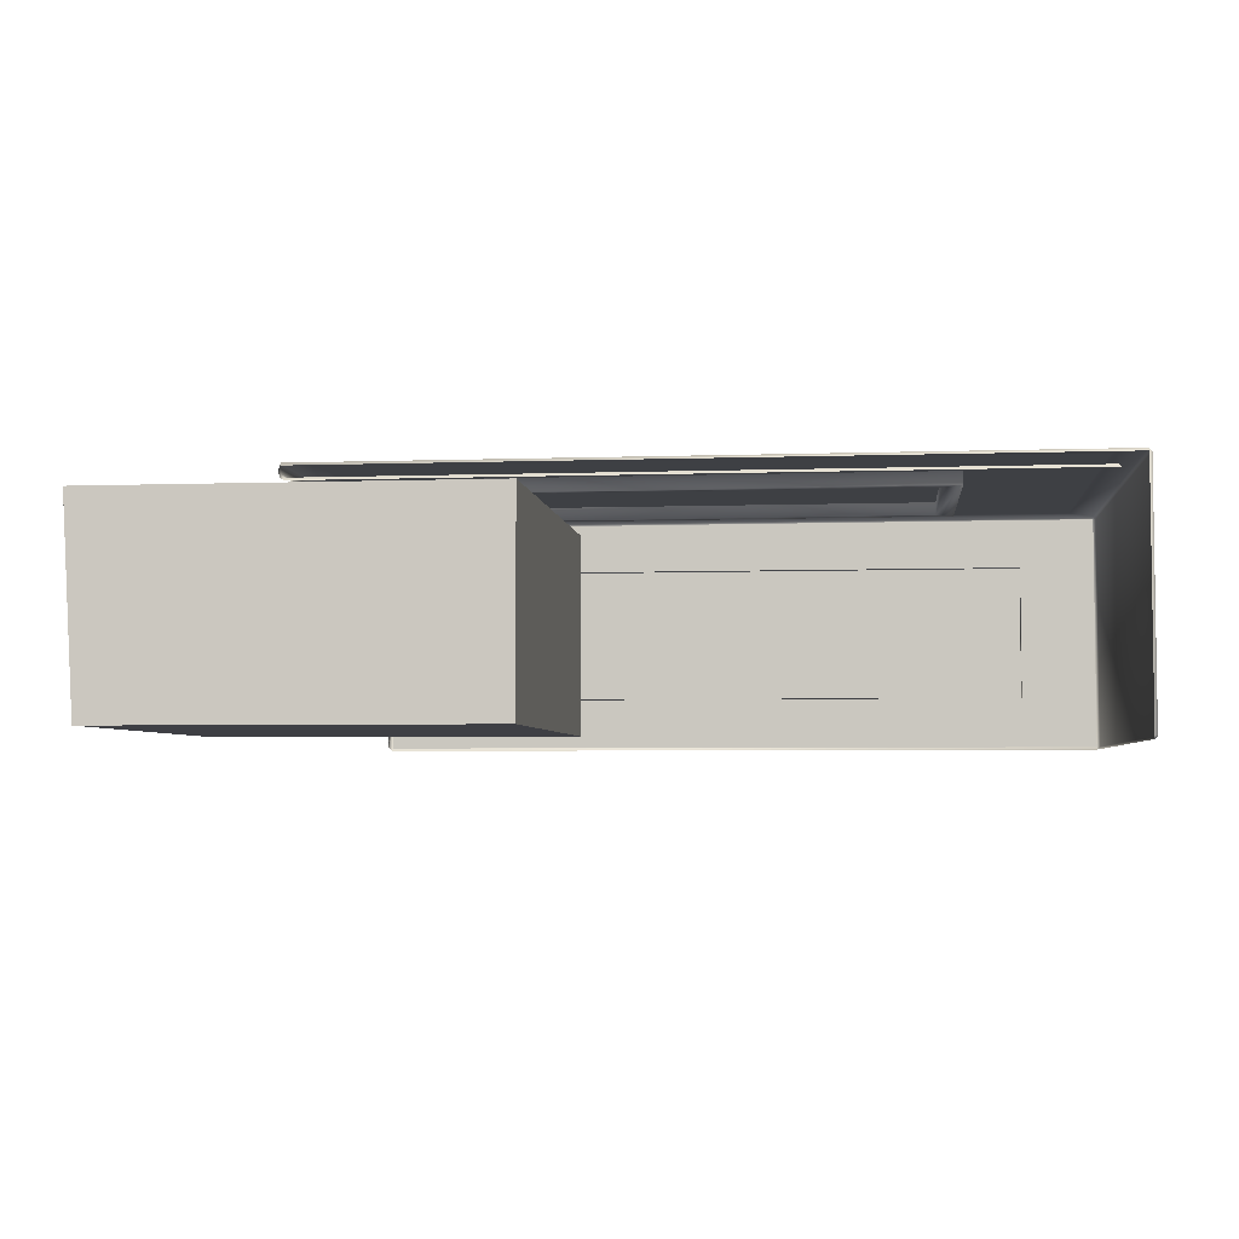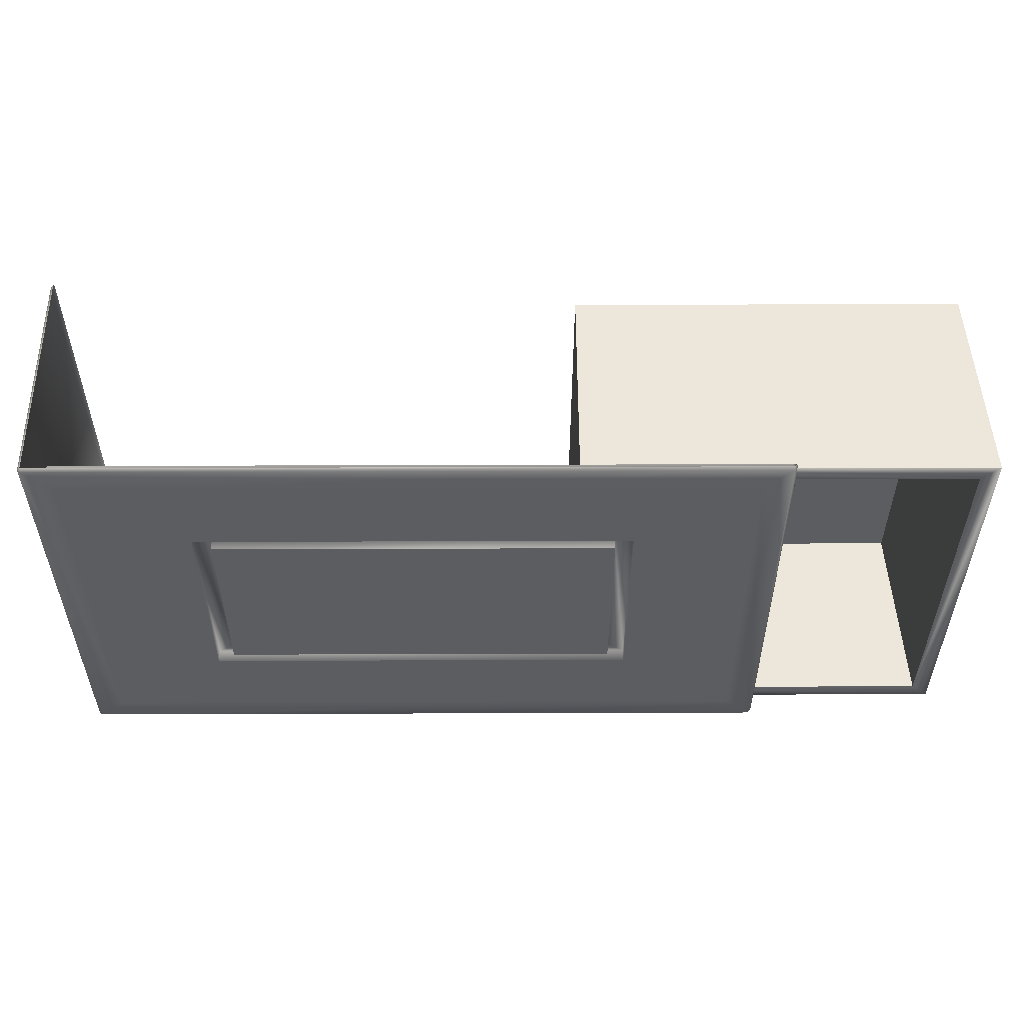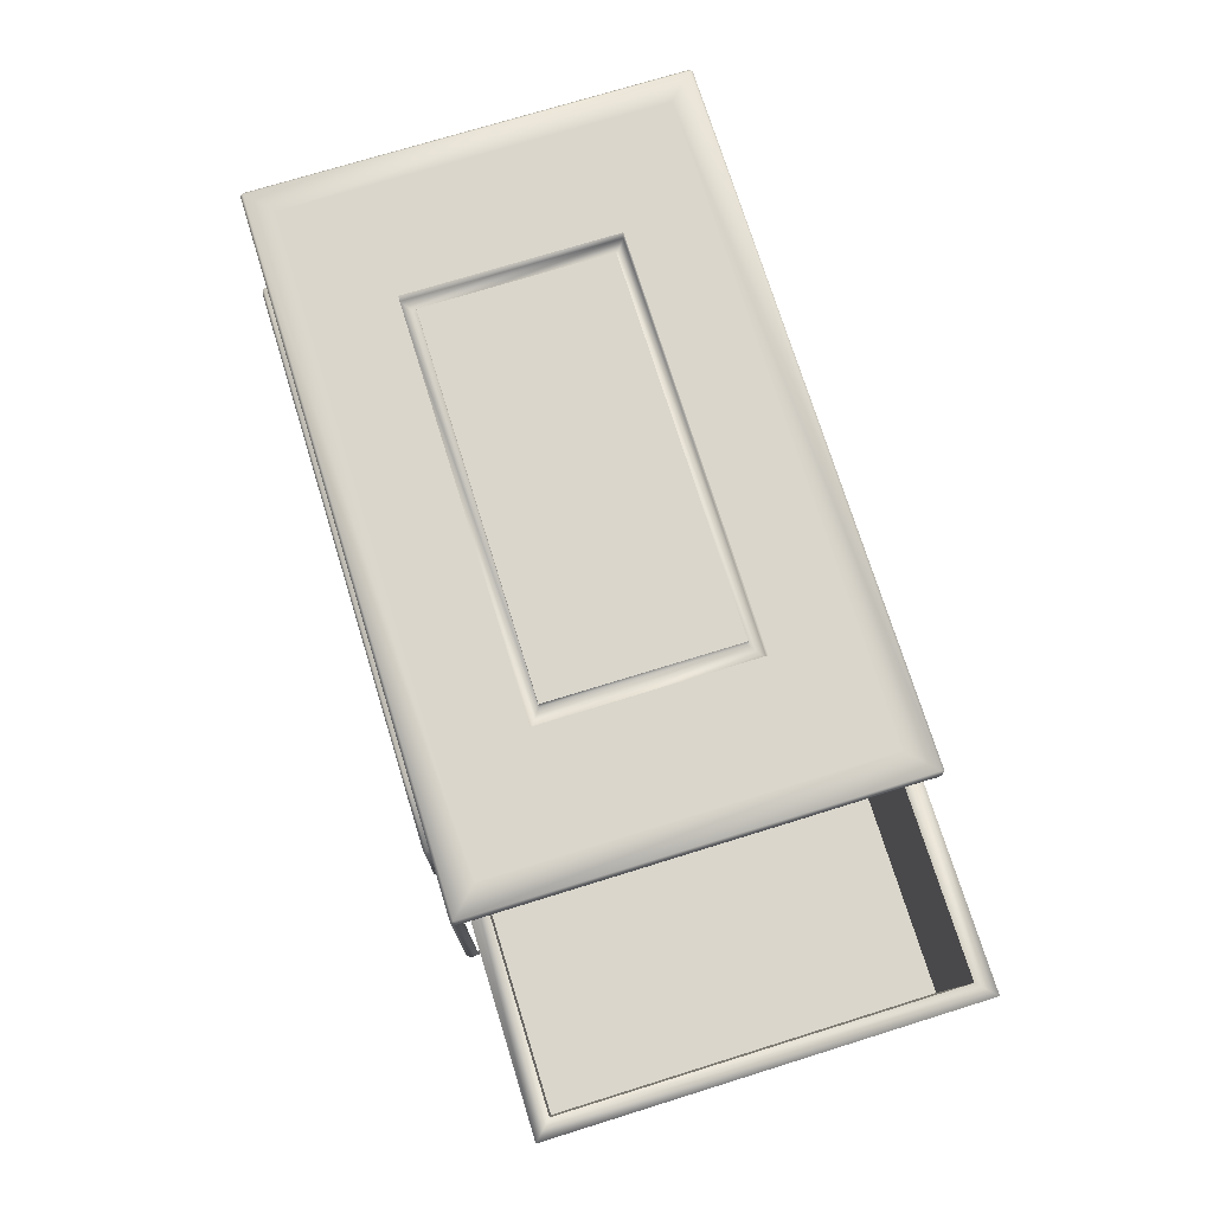
<metadata>
{"format":"obj","ext":"obj","renderer":"f3d","projection":"perspective","resolution":1024,"background":"white","views":[{"elev":-4.5,"azim":6.5,"up":"+Y"},{"elev":53.9,"azim":179.8,"up":"+Z"},{"elev":73.8,"azim":-107.2,"up":"+Y"}]}
</metadata>
<code>
g ScatolaFiammiferi
v 3.846 2.49 -2.407
v 3.876 2.49 -2.378
v 3.846 2.52 -2.378
v 3.846 -6.294e-05 -2.378
v 3.876 0.02979 -2.378
v 3.846 0.02979 -2.407
v 3.876 2.49 2.377
v 3.846 2.49 2.407
v 3.846 2.52 2.377
v 3.876 0.02979 2.377
v 3.846 -6.294e-05 2.377
v 3.846 0.02979 2.407
v 3.605 2.371 2.288
v 3.635 2.371 2.258
v 3.605 2.401 2.258
v 1.108 2.52 -0.3187
v 1.108 2.52 0.3188
v -1.108 2.52 0.3188
v -1.108 2.52 -0.3187
v 3.876 0.02979 -2.378
v 3.876 0.02979 2.377
v 3.876 2.49 2.377
v 3.876 2.49 -2.378
v -3.876 0.1318 -2.318
v -3.876 0.07195 -2.378
v -3.876 2.448 -2.378
v -3.876 2.388 -2.318
v -3.876 2.43 -2.275
v -3.876 2.49 -2.335
v -3.876 2.49 2.335
v -3.876 2.43 2.275
v -3.846 2.371 -2.288
v -3.876 2.388 -2.318
v -3.876 2.43 -2.275
v -3.846 2.401 -2.258
v -3.846 0.1195 -2.258
v -3.876 0.08966 -2.275
v -3.876 0.1318 -2.318
v -3.846 0.1492 -2.288
v -3.846 2.371 2.288
v -3.846 2.401 2.258
v -3.876 2.43 2.275
v -3.876 2.388 2.318
v -3.876 0.02979 -2.335
v -3.846 -6.294e-05 -2.378
v -3.846 0.02979 -2.407
v -3.876 0.07195 -2.378
v -3.876 2.448 2.377
v -3.876 2.49 2.335
v -3.846 2.52 2.377
v -3.846 2.49 2.407
v -3.876 2.448 -2.378
v -3.846 2.49 -2.407
v -3.846 2.52 -2.378
v -3.876 2.49 -2.335
v 3.846 -6.294e-05 -2.378
v 3.846 0.02979 -2.407
v -3.846 0.02979 -2.407
v -3.846 -6.294e-05 -2.378
v 3.876 2.49 -2.378
v 3.846 2.49 -2.407
v 3.846 0.02979 -2.407
v 3.876 0.02979 -2.378
v 3.846 2.49 2.407
v 3.876 2.49 2.377
v 3.876 0.02979 2.377
v 3.846 0.02979 2.407
v -3.846 2.49 -2.407
v -3.876 2.448 -2.378
v -3.876 0.07195 -2.378
v -3.846 0.02979 -2.407
v 3.846 2.52 2.377
v 3.846 2.49 2.407
v -3.846 2.49 2.407
v -3.846 2.52 2.377
v 3.846 2.52 -2.378
v 3.876 2.49 -2.378
v 3.876 2.49 2.377
v 3.846 2.52 2.377
v -3.846 2.52 2.377
v -3.876 2.49 2.335
v -3.876 2.49 -2.335
v -3.846 2.52 -2.378
v -3.846 2.52 -2.378
v -3.846 2.49 -2.407
v 3.846 2.49 -2.407
v 3.846 2.52 -2.378
v 3.846 -6.294e-05 2.377
v 3.876 0.02979 2.377
v 3.876 0.02979 -2.378
v 3.846 -6.294e-05 -2.378
v -3.876 2.388 -2.318
v -3.846 2.371 -2.288
v -3.846 0.1492 -2.288
v -3.876 0.1318 -2.318
v -3.876 2.43 2.275
v -3.846 2.401 2.258
v -3.846 2.401 -2.258
v -3.876 2.43 -2.275
v -3.876 0.1318 -2.318
v -3.876 0.08966 -2.275
v -3.876 0.02979 -2.335
v -3.876 0.07195 -2.378
v -3.876 2.49 2.335
v -3.876 2.448 2.377
v -3.876 2.388 2.318
v -3.876 2.43 2.275
v -3.876 2.43 -2.275
v -3.876 2.388 -2.318
v -3.876 2.448 -2.378
v -3.876 2.49 -2.335
v 3.605 2.371 2.288
v 3.605 2.401 2.258
v -3.846 2.401 2.258
v -3.846 2.371 2.288
v -3.488 0.3876 -2.407
v 3.488 0.3876 -2.407
v 3.488 2.132 -2.407
v -3.488 2.132 -2.407
v 3.053 0.5582 -2.455
v 2.29 0.5582 -2.455
v 2.29 0.5582 -2.288
v 3.053 0.5582 -2.288
v 2.29 1.26 -2.481
v 3.028 1.26 -2.481
v 3.028 1.936 -2.481
v 2.29 1.936 -2.481
v 2.29 0.5836 -2.481
v 3.028 0.5836 -2.481
v 3.028 1.26 -2.481
v 2.29 1.26 -2.481
v -3.028 1.26 -2.481
v -2.29 1.26 -2.481
v -2.29 1.936 -2.481
v -3.028 1.936 -2.481
v -3.053 1.962 -2.455
v -2.29 1.962 -2.455
v -2.29 1.962 -2.288
v -3.053 1.962 -2.288
v 0.7633 0.5836 -2.481
v 1.527 0.5836 -2.481
v 1.527 1.26 -2.481
v 0.7633 1.26 -2.481
v -0.7633 0.5836 -2.481
v 6.294e-05 0.5836 -2.481
v 6.294e-05 1.26 -2.481
v -0.7633 1.26 -2.481
v -2.29 0.5836 -2.481
v -1.527 0.5836 -2.481
v -1.527 1.26 -2.481
v -2.29 1.26 -2.481
v -1.527 1.26 -2.481
v -0.7633 1.26 -2.481
v -0.7633 1.936 -2.481
v -1.527 1.936 -2.481
v 6.294e-05 1.26 -2.481
v 0.7633 1.26 -2.481
v 0.7633 1.936 -2.481
v 6.294e-05 1.936 -2.481
v 6.294e-05 1.962 -2.455
v 0.7633 1.962 -2.455
v 0.7633 1.962 -2.288
v 6.294e-05 1.962 -2.288
v -2.29 1.962 -2.455
v -1.527 1.962 -2.455
v -1.527 1.962 -2.288
v -2.29 1.962 -2.288
v -0.7633 1.962 -2.455
v 6.294e-05 1.962 -2.455
v 6.294e-05 1.962 -2.288
v -0.7633 1.962 -2.288
v 0.7633 1.962 -2.455
v 1.527 1.962 -2.455
v 1.527 1.962 -2.288
v 0.7633 1.962 -2.288
v 1.527 1.26 -2.481
v 2.29 1.26 -2.481
v 2.29 1.936 -2.481
v 1.527 1.936 -2.481
v 1.527 0.5582 -2.455
v 0.7633 0.5582 -2.455
v 0.7633 0.5582 -2.288
v 1.527 0.5582 -2.288
v 6.294e-05 0.5582 -2.455
v -0.7633 0.5582 -2.455
v -0.7633 0.5582 -2.288
v 6.294e-05 0.5582 -2.288
v -2.29 0.5582 -2.455
v -3.053 0.5582 -2.455
v -3.053 0.5582 -2.288
v -2.29 0.5582 -2.288
v 2.29 1.962 -2.455
v 3.053 1.962 -2.455
v 3.053 1.962 -2.288
v 2.29 1.962 -2.288
v -3.028 0.5836 -2.481
v -2.29 0.5836 -2.481
v -2.29 1.26 -2.481
v -3.028 1.26 -2.481
v 2.29 0.5582 -2.455
v 1.527 0.5582 -2.455
v 1.527 0.5582 -2.288
v 2.29 0.5582 -2.288
v 3.053 1.26 -2.455
v 3.053 0.5582 -2.455
v 3.053 0.5582 -2.288
v 3.053 1.26 -2.288
v 0.7633 1.26 -2.481
v 1.527 1.26 -2.481
v 1.527 1.936 -2.481
v 0.7633 1.936 -2.481
v 1.527 1.962 -2.455
v 2.29 1.962 -2.455
v 2.29 1.962 -2.288
v 1.527 1.962 -2.288
v 0.7633 0.5582 -2.455
v 6.294e-05 0.5582 -2.455
v 6.294e-05 0.5582 -2.288
v 0.7633 0.5582 -2.288
v -1.527 1.962 -2.455
v -0.7633 1.962 -2.455
v -0.7633 1.962 -2.288
v -1.527 1.962 -2.288
v -0.7633 1.26 -2.481
v 6.294e-05 1.26 -2.481
v 6.294e-05 1.936 -2.481
v -0.7633 1.936 -2.481
v 1.527 0.5836 -2.481
v 2.29 0.5836 -2.481
v 2.29 1.26 -2.481
v 1.527 1.26 -2.481
v -0.7633 0.5582 -2.455
v -1.527 0.5582 -2.455
v -1.527 0.5582 -2.288
v -0.7633 0.5582 -2.288
v -2.29 1.26 -2.481
v -1.527 1.26 -2.481
v -1.527 1.936 -2.481
v -2.29 1.936 -2.481
v 6.294e-05 0.5836 -2.481
v 0.7633 0.5836 -2.481
v 0.7633 1.26 -2.481
v 6.294e-05 1.26 -2.481
v -3.053 0.5582 -2.455
v -3.053 1.26 -2.455
v -3.053 1.26 -2.288
v -3.053 0.5582 -2.288
v -1.527 0.5582 -2.455
v -2.29 0.5582 -2.455
v -2.29 0.5582 -2.288
v -1.527 0.5582 -2.288
v -3.053 1.26 -2.455
v -3.053 1.962 -2.455
v -3.053 1.962 -2.288
v -3.053 1.26 -2.288
v -1.527 0.5836 -2.481
v -0.7633 0.5836 -2.481
v -0.7633 1.26 -2.481
v -1.527 1.26 -2.481
v 3.56 2.52 2.091
v 3.846 2.52 2.377
v -3.846 2.52 2.377
v -3.559 2.52 2.091
v 3.56 2.52 -2.091
v 3.846 2.52 -2.378
v 3.846 2.52 2.377
v 3.56 2.52 2.091
v -3.559 2.52 2.091
v -3.846 2.52 2.377
v -3.846 2.52 -2.378
v -3.559 2.52 -2.091
v -3.559 2.52 -2.091
v -3.846 2.52 -2.378
v 3.846 2.52 -2.378
v 3.56 2.52 -2.091
v 3.504 2.52 2.035
v 3.56 2.52 2.091
v -3.559 2.52 2.091
v -3.504 2.52 2.035
v 3.504 2.52 -2.035
v 3.56 2.52 -2.091
v 3.56 2.52 2.091
v 3.504 2.52 2.035
v -3.504 2.52 2.035
v -3.559 2.52 2.091
v -3.559 2.52 -2.091
v -3.504 2.52 -2.035
v -3.504 2.52 -2.035
v -3.559 2.52 -2.091
v 3.56 2.52 -2.091
v 3.504 2.52 -2.035
v 2.29 0.5836 -2.481
v 2.29 0.5582 -2.455
v 3.053 0.5582 -2.455
v 3.028 0.5836 -2.481
v 3.028 1.26 -2.481
v 3.053 1.26 -2.455
v 3.053 1.962 -2.455
v 3.028 1.936 -2.481
v -3.028 1.26 -2.481
v -3.053 1.26 -2.455
v -3.053 0.5582 -2.455
v -3.028 0.5836 -2.481
v -2.29 1.936 -2.481
v -2.29 1.962 -2.455
v -3.053 1.962 -2.455
v -3.028 1.936 -2.481
v -2.29 0.5836 -2.481
v -2.29 0.5582 -2.455
v -1.527 0.5582 -2.455
v -1.527 0.5836 -2.481
v -0.7633 0.5836 -2.481
v -0.7633 0.5582 -2.455
v 6.294e-05 0.5582 -2.455
v 6.294e-05 0.5836 -2.481
v 0.7633 0.5836 -2.481
v 0.7633 0.5582 -2.455
v 1.527 0.5582 -2.455
v 1.527 0.5836 -2.481
v 2.29 1.936 -2.481
v 2.29 1.962 -2.455
v 1.527 1.962 -2.455
v 1.527 1.936 -2.481
v 0.7633 1.936 -2.481
v 0.7633 1.962 -2.455
v 6.294e-05 1.962 -2.455
v 6.294e-05 1.936 -2.481
v -0.7633 1.936 -2.481
v -0.7633 1.962 -2.455
v -1.527 1.962 -2.455
v -1.527 1.936 -2.481
v 3.028 0.5836 -2.481
v 3.053 0.5582 -2.455
v 3.053 1.26 -2.455
v 3.028 1.26 -2.481
v -3.028 1.936 -2.481
v -3.053 1.962 -2.455
v -3.053 1.26 -2.455
v -3.028 1.26 -2.481
v 1.527 0.5836 -2.481
v 1.527 0.5582 -2.455
v 2.29 0.5582 -2.455
v 2.29 0.5836 -2.481
v 3.028 1.936 -2.481
v 3.053 1.962 -2.455
v 2.29 1.962 -2.455
v 2.29 1.936 -2.481
v 6.294e-05 0.5836 -2.481
v 6.294e-05 0.5582 -2.455
v 0.7633 0.5582 -2.455
v 0.7633 0.5836 -2.481
v 1.527 1.936 -2.481
v 1.527 1.962 -2.455
v 0.7633 1.962 -2.455
v 0.7633 1.936 -2.481
v -1.527 0.5836 -2.481
v -1.527 0.5582 -2.455
v -0.7633 0.5582 -2.455
v -0.7633 0.5836 -2.481
v 6.294e-05 1.936 -2.481
v 6.294e-05 1.962 -2.455
v -0.7633 1.962 -2.455
v -0.7633 1.936 -2.481
v -1.527 1.936 -2.481
v -1.527 1.962 -2.455
v -2.29 1.962 -2.455
v -2.29 1.936 -2.481
v -3.028 0.5836 -2.481
v -3.053 0.5582 -2.455
v -2.29 0.5582 -2.455
v -2.29 0.5836 -2.481
v 3.053 1.962 -2.455
v 3.053 1.26 -2.455
v 3.053 1.26 -2.288
v 3.053 1.962 -2.288
v 2.306 2.52 1.177
v 3.504 2.52 2.035
v -3.504 2.52 2.035
v -2.306 2.52 1.177
v 2.306 2.52 -1.177
v 3.504 2.52 -2.035
v 3.504 2.52 2.035
v 2.306 2.52 1.177
v -2.306 2.52 1.177
v -3.504 2.52 2.035
v -3.504 2.52 -2.035
v -2.306 2.52 -1.177
v -2.306 2.52 -1.177
v -3.504 2.52 -2.035
v 3.504 2.52 -2.035
v 2.306 2.52 -1.177
v 2.306 2.52 -1.177
v 2.306 2.389 -1.177
v -2.306 2.389 -1.177
v -2.306 2.52 -1.177
v 2.306 2.52 1.177
v 2.306 2.389 1.177
v 2.306 2.389 -1.177
v 2.306 2.52 -1.177
v 2.118 2.52 -1.043
v 2.118 2.389 -1.043
v 2.118 2.389 1.043
v 2.118 2.52 1.043
v -2.118 2.52 -1.043
v -2.118 2.389 -1.043
v 2.118 2.389 -1.043
v 2.118 2.52 -1.043
v -3.488 0.3876 -2.407
v -3.846 0.02979 -2.407
v 3.846 0.02979 -2.407
v 3.488 0.3876 -2.407
v 3.488 0.3876 -2.407
v 3.846 0.02979 -2.407
v 3.846 2.49 -2.407
v 3.488 2.132 -2.407
v -3.488 2.132 -2.407
v -3.846 2.49 -2.407
v -3.846 0.02979 -2.407
v -3.488 0.3876 -2.407
v 3.488 2.132 -2.407
v 3.846 2.49 -2.407
v -3.846 2.49 -2.407
v -3.488 2.132 -2.407
v 1.108 2.52 0.3188
v 2.118 2.52 1.043
v -2.118 2.52 1.043
v -1.108 2.52 0.3188
v 1.108 2.52 -0.3187
v 2.118 2.52 -1.043
v 2.118 2.52 1.043
v 1.108 2.52 0.3188
v -1.108 2.52 0.3188
v -2.118 2.52 1.043
v -2.118 2.52 -1.043
v -1.108 2.52 -0.3187
v -1.108 2.52 -0.3187
v -2.118 2.52 -1.043
v 2.118 2.52 -1.043
v 1.108 2.52 -0.3187
v -2.118 2.389 -1.043
v -2.306 2.389 -1.177
v 2.306 2.389 -1.177
v 2.118 2.389 -1.043
v -2.118 2.389 1.043
v -2.306 2.389 1.177
v -2.306 2.389 -1.177
v -2.118 2.389 -1.043
v 2.118 2.389 -1.043
v 2.306 2.389 -1.177
v 2.306 2.389 1.177
v 2.118 2.389 1.043
v 2.118 2.389 1.043
v 2.306 2.389 1.177
v -2.306 2.389 1.177
v -2.118 2.389 1.043
v -2.118 2.52 1.043
v -2.118 2.389 1.043
v -2.118 2.389 -1.043
v -2.118 2.52 -1.043
v 2.118 2.52 1.043
v 2.118 2.389 1.043
v -2.118 2.389 1.043
v -2.118 2.52 1.043
v -2.306 2.52 1.177
v -2.306 2.389 1.177
v 2.306 2.389 1.177
v 2.306 2.52 1.177
v -2.306 2.52 -1.177
v -2.306 2.389 -1.177
v -2.306 2.389 1.177
v -2.306 2.52 1.177
v -5.826 0.1542 -2.223
v -5.957 2.366 -2.223
v -5.957 2.366 2.209
v -5.826 0.1542 2.209
v -1.722 0.1542 -2.223
v -1.722 0.1542 2.209
v -1.722 2.366 2.209
v -1.722 2.366 -2.223
v -5.826 0.1542 -2.223
v -5.826 0.1542 2.209
v -1.722 0.1542 2.209
v -1.722 0.1542 -2.223
v -5.826 0.1542 2.209
v -5.957 2.366 2.209
v -1.722 2.366 2.209
v -1.722 0.1542 2.209
v -1.905 2.366 2.025
v -5.774 2.366 2.025
v -5.643 0.2981 2.025
v -1.905 0.2981 2.025
v -5.957 2.366 -2.223
v -5.826 0.1542 -2.223
v -1.722 0.1542 -2.223
v -1.722 2.366 -2.223
v -5.643 0.2981 2.025
v -5.643 0.2981 -2.04
v -1.905 0.2981 -2.04
v -1.905 0.2981 2.025
v -5.774 2.366 2.025
v -5.774 2.366 -2.04
v -5.643 0.2981 -2.04
v -5.643 0.2981 2.025
v -5.774 2.366 -2.04
v -1.905 2.366 -2.04
v -1.905 0.2981 -2.04
v -5.643 0.2981 -2.04
v -1.905 2.366 -2.04
v -1.905 2.366 2.025
v -1.905 0.2981 2.025
v -1.905 0.2981 -2.04
v -5.774 2.366 -2.04
v -5.774 2.366 2.025
v -5.957 2.366 2.209
v -5.957 2.366 -2.223
v -1.722 2.366 2.209
v -1.905 2.366 -2.04
v -1.905 2.366 2.025
v -1.722 2.366 -2.223
g ScatolaFiammiferi_0
f 3 2 1
f 6 5 4
f 9 8 7
f 12 11 10
f 15 14 13
f 18 17 16
f 19 18 16
f 22 21 20
f 23 22 20
f 26 25 24
f 27 26 24
f 30 29 28
f 31 30 28
f 34 33 32
f 35 34 32
f 38 37 36
f 39 38 36
f 42 41 40
f 43 42 40
f 46 45 44
f 47 46 44
f 50 49 48
f 51 50 48
f 54 53 52
f 55 54 52
f 58 57 56
f 59 58 56
f 62 61 60
f 63 62 60
f 66 65 64
f 67 66 64
f 70 69 68
f 71 70 68
f 74 73 72
f 75 74 72
f 78 77 76
f 79 78 76
f 82 81 80
f 83 82 80
f 86 85 84
f 87 86 84
f 90 89 88
f 91 90 88
f 94 93 92
f 95 94 92
f 98 97 96
f 99 98 96
f 102 101 100
f 103 102 100
f 106 105 104
f 107 106 104
f 110 109 108
f 111 110 108
f 114 113 112
f 115 114 112
f 118 117 116
f 119 118 116
f 122 121 120
f 123 122 120
f 126 125 124
f 127 126 124
f 130 129 128
f 131 130 128
f 134 133 132
f 135 134 132
f 138 137 136
f 139 138 136
f 142 141 140
f 143 142 140
f 146 145 144
f 147 146 144
f 150 149 148
f 151 150 148
f 154 153 152
f 155 154 152
f 158 157 156
f 159 158 156
f 162 161 160
f 163 162 160
f 166 165 164
f 167 166 164
f 170 169 168
f 171 170 168
f 174 173 172
f 175 174 172
f 178 177 176
f 179 178 176
f 182 181 180
f 183 182 180
f 186 185 184
f 187 186 184
f 190 189 188
f 191 190 188
f 194 193 192
f 195 194 192
f 198 197 196
f 199 198 196
f 202 201 200
f 203 202 200
f 206 205 204
f 207 206 204
f 210 209 208
f 211 210 208
f 214 213 212
f 215 214 212
f 218 217 216
f 219 218 216
f 222 221 220
f 223 222 220
f 226 225 224
f 227 226 224
f 230 229 228
f 231 230 228
f 234 233 232
f 235 234 232
f 238 237 236
f 239 238 236
f 242 241 240
f 243 242 240
f 246 245 244
f 247 246 244
f 250 249 248
f 251 250 248
f 254 253 252
f 255 254 252
f 258 257 256
f 259 258 256
f 262 261 260
f 263 262 260
f 266 265 264
f 267 266 264
f 270 269 268
f 271 270 268
f 274 273 272
f 275 274 272
f 278 277 276
f 279 278 276
f 282 281 280
f 283 282 280
f 286 285 284
f 287 286 284
f 290 289 288
f 291 290 288
f 294 293 292
f 295 294 292
f 298 297 296
f 299 298 296
f 302 301 300
f 303 302 300
f 306 305 304
f 307 306 304
f 310 309 308
f 311 310 308
f 314 313 312
f 315 314 312
f 318 317 316
f 319 318 316
f 322 321 320
f 323 322 320
f 326 325 324
f 327 326 324
f 330 329 328
f 331 330 328
f 334 333 332
f 335 334 332
f 338 337 336
f 339 338 336
f 342 341 340
f 343 342 340
f 346 345 344
f 347 346 344
f 350 349 348
f 351 350 348
f 354 353 352
f 355 354 352
f 358 357 356
f 359 358 356
f 362 361 360
f 363 362 360
f 366 365 364
f 367 366 364
f 370 369 368
f 371 370 368
f 374 373 372
f 375 374 372
f 378 377 376
f 379 378 376
f 382 381 380
f 383 382 380
f 386 385 384
f 387 386 384
f 390 389 388
f 391 390 388
f 394 393 392
f 395 394 392
f 398 397 396
f 399 398 396
f 402 401 400
f 403 402 400
f 406 405 404
f 407 406 404
f 410 409 408
f 411 410 408
f 414 413 412
f 415 414 412
f 418 417 416
f 419 418 416
f 422 421 420
f 423 422 420
f 426 425 424
f 427 426 424
f 430 429 428
f 431 430 428
f 434 433 432
f 435 434 432
f 438 437 436
f 439 438 436
f 442 441 440
f 443 442 440
f 446 445 444
f 447 446 444
f 450 449 448
f 451 450 448
f 454 453 452
f 455 454 452
f 458 457 456
f 459 458 456
f 462 461 460
f 463 462 460
f 466 465 464
f 467 466 464
f 470 469 468
f 471 470 468
f 474 473 472
f 475 474 472
f 478 477 476
f 479 478 476
f 482 481 480
f 483 482 480
f 486 485 484
f 487 486 484
f 490 489 488
f 491 490 488
f 494 493 492
f 495 494 492
f 498 497 496
f 499 498 496
f 502 501 500
f 503 502 500
f 506 505 504
f 507 506 504
f 510 509 508
f 511 510 508
f 514 513 512
f 515 514 512
f 514 516 513
f 515 512 517
f 516 518 513
f 519 515 517
f 519 517 518
f 516 519 518

</code>
